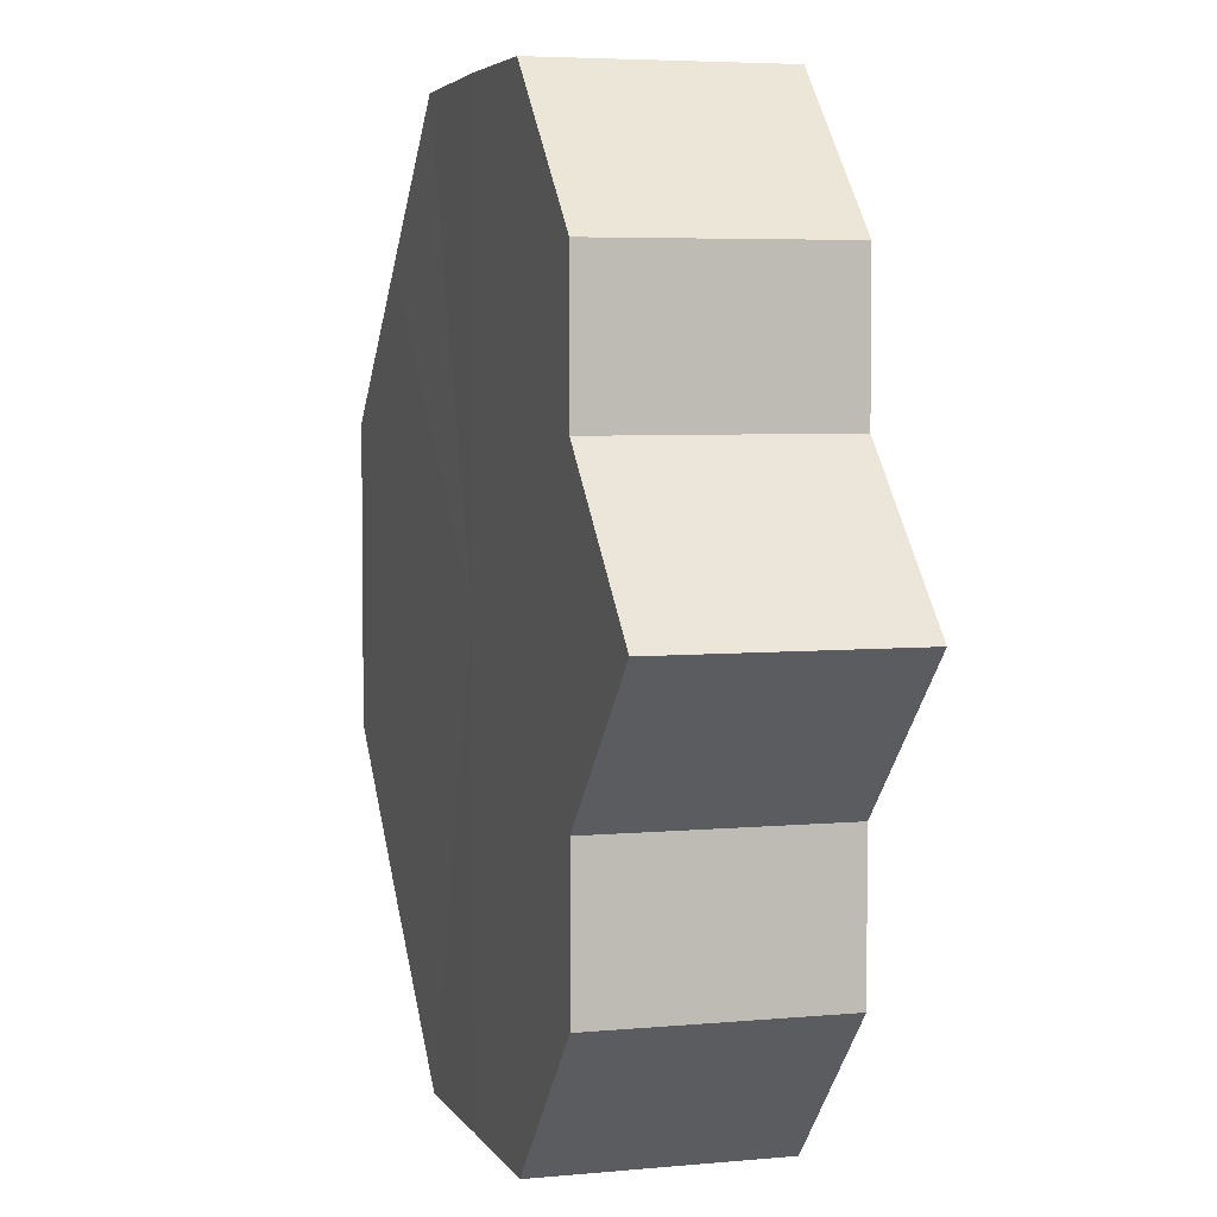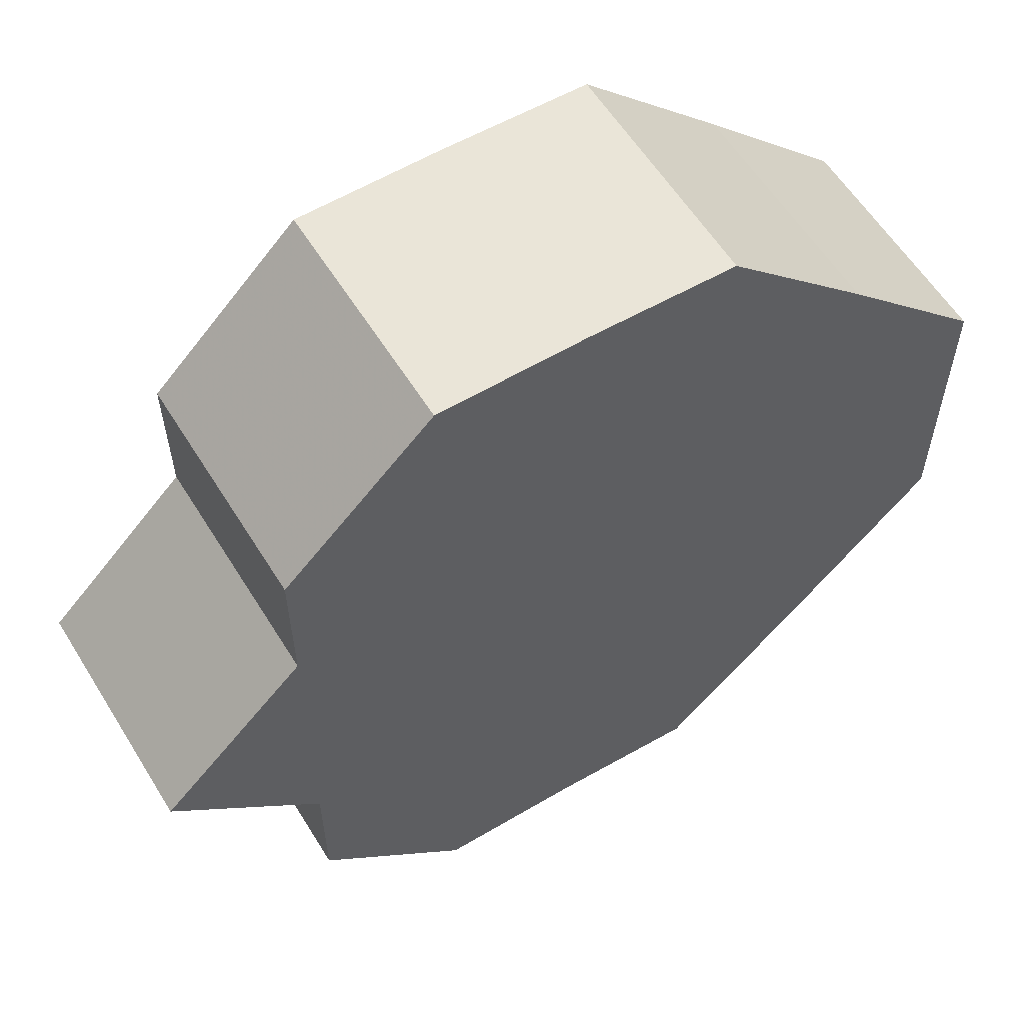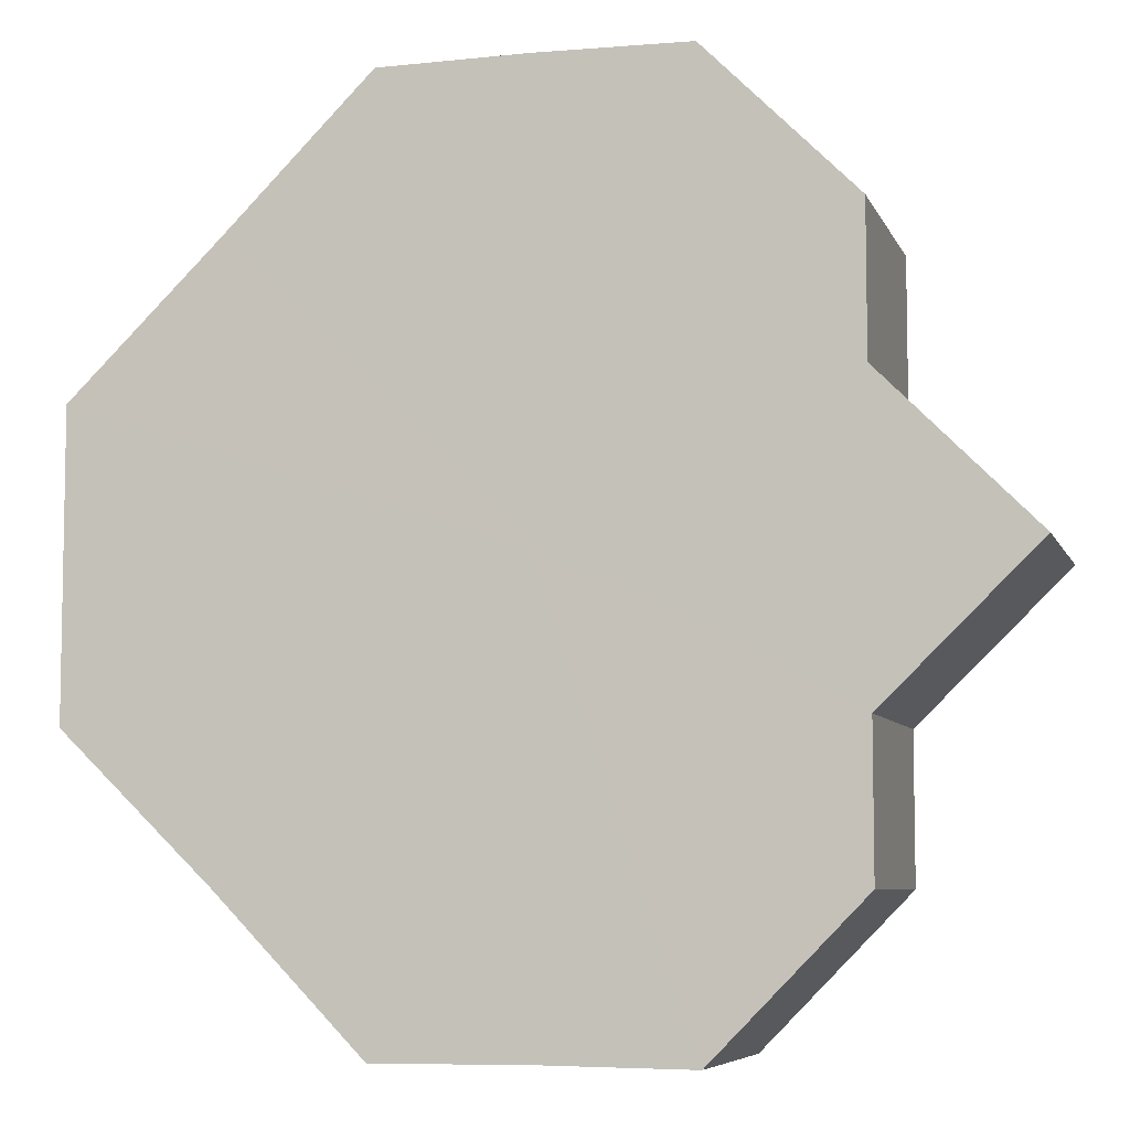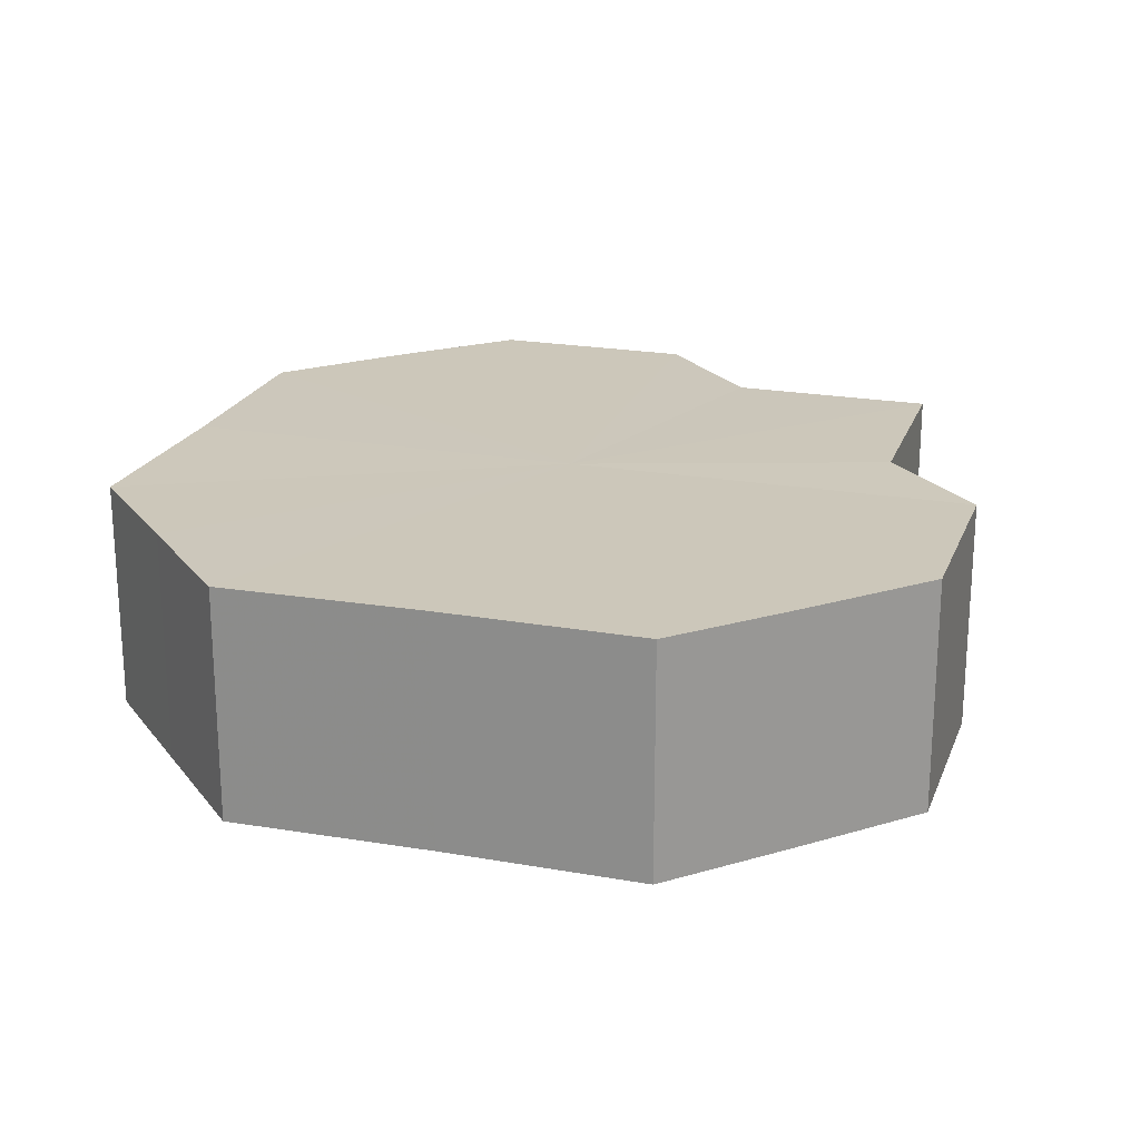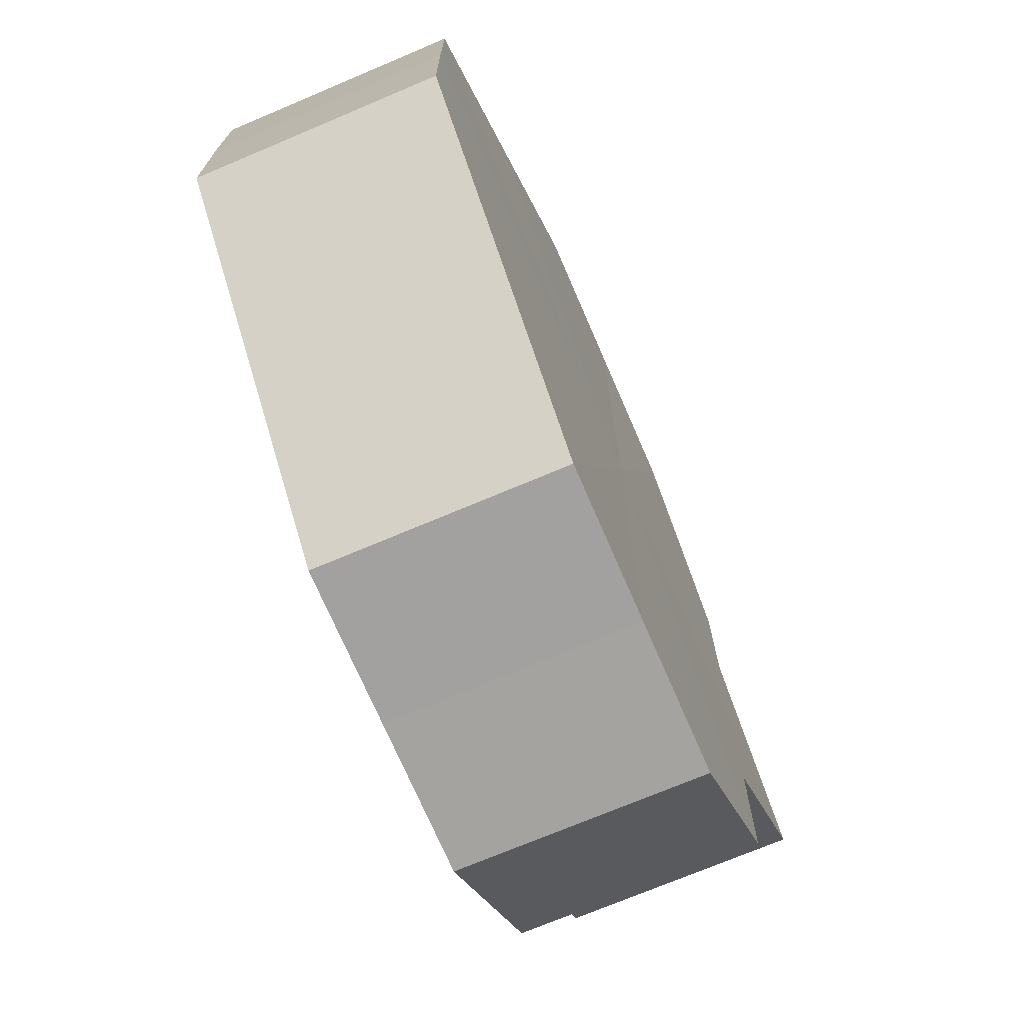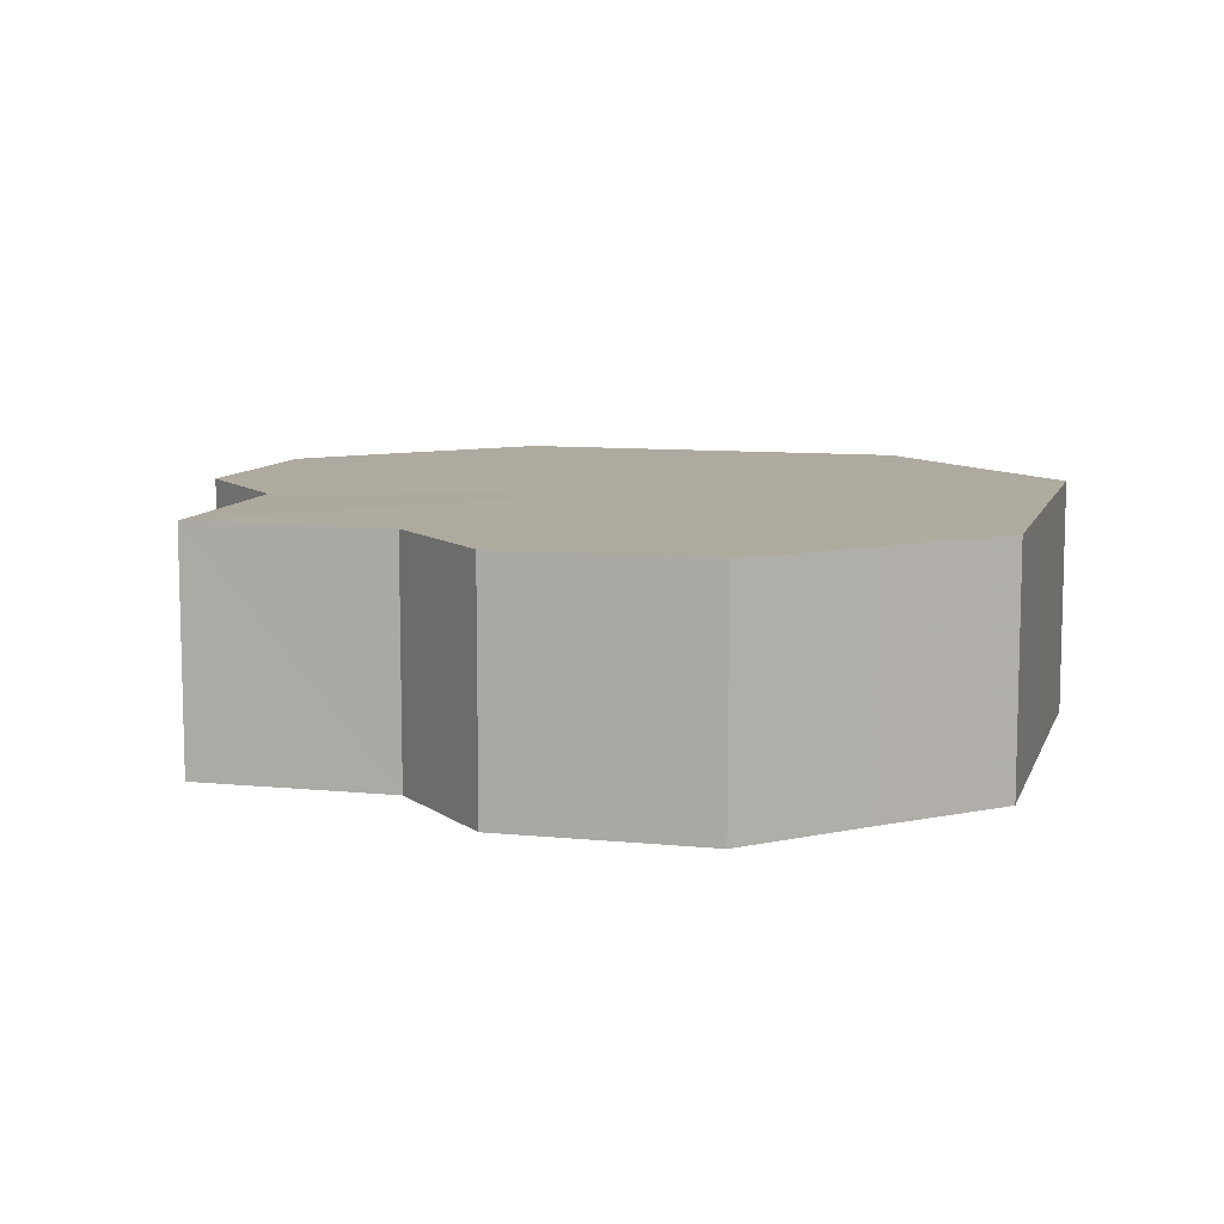
<metadata>
{"format":"obj","ext":"obj","renderer":"f3d","projection":"perspective","resolution":1024,"background":"white","views":[{"elev":4.4,"azim":-106.7,"up":"+Y"},{"elev":58.9,"azim":-31.0,"up":"+Y"},{"elev":-6.8,"azim":-164.5,"up":"+Y"},{"elev":21.6,"azim":152.4,"up":"+Z"},{"elev":-72.3,"azim":113.4,"up":"+Y"},{"elev":9.4,"azim":-29.7,"up":"+Z"}]}
</metadata>
<code>
o 30760
v 2249 1879 16.45
v 2249 1879 16.45
v 2249 1879 16.43
v 2249 1879 16.45
v 2249 1879 16.43
v 2249 1879 16.45
v 2249 1879 16.43
v 2249 1879 16.45
v 2249 1879 16.43
v 2249 1879 16.45
v 2249 1879 16.43
v 2249 1879 16.45
v 2249 1879 16.43
v 2249 1879 16.45
v 2249 1879 16.43
v 2249 1879 16.45
v 2249 1879 16.43
v 2249 1879 16.45
v 2249 1879 16.43
v 2249 1879 16.45
v 2249 1879 16.43
v 2249 1879 16.45
v 2249 1879 16.43
v 2249 1879 16.45
v 2249 1879 16.43
v 2249 1879 16.45
v 2249 1879 16.43
v 2249 1879 16.45
v 2249 1879 16.43
v 2249 1879 16.45
v 2249 1879 16.43
v 2249 1879 16.45
v 2249 1879 16.43
v 2249 1879 16.45
v 2249 1879 16.43
v 2249 1879 16.45
v 2249 1879 16.43
v 2249 1879 16.45
v 2249 1879 16.43
v 2249 1879 16.45
v 2249 1879 16.43
v 2249 1879 16.45
v 2249 1879 16.43
v 2249 1879 16.45
v 2249 1879 16.43
v 2249 1879 16.45
v 2249 1879 16.43
v 2249 1879 16.45
v 2249 1879 16.43
v 2249 1879 16.45
v 2249 1879 16.43
v 2249 1879 16.45
v 2249 1879 16.43
v 2249 1879 16.45
v 2249 1879 16.43
v 2249 1879 16.45
v 2249 1879 16.43
v 2249 1879 16.45
v 2249 1879 16.43
v 2249 1879 16.45
v 2249 1879 16.43
v 2249 1879 16.45
v 2249 1879 16.43
v 2249 1879 16.45
v 2249 1879 16.43
v 2249 1879 16.45
v 2249 1879 16.45
v 2249 1879 16.45
v 2249 1879 16.45
v 2249 1879 16.45
v 2249 1879 16.45
v 2249 1879 16.45
v 2249 1879 16.45
v 2249 1879 16.45
v 2249 1879 16.45
v 2249 1879 16.45
v 2249 1879 16.45
v 2249 1879 16.45
v 2249 1879 16.45
v 2249 1879 16.45
v 2249 1879 16.45
v 2249 1879 16.43
v 2249 1879 16.43
v 2249 1879 16.43
v 2249 1879 16.43
v 2249 1879 16.43
v 2249 1879 16.43
v 2249 1879 16.43
v 2249 1879 16.43
v 2249 1879 16.43
v 2249 1879 16.43
v 2249 1879 16.43
v 2249 1879 16.43
v 2249 1879 16.43
v 2249 1879 16.43
v 2249 1879 16.43
v 2249 1879 16.43
v 2249 1879 16.43
f 1 2 3
f 2 4 5
f 6 1 7
f 4 8 9
f 10 6 11
f 8 12 13
f 14 10 15
f 12 16 17
f 18 14 19
f 16 20 21
f 20 22 23
f 19 24 25
f 22 26 27
f 26 28 29
f 25 30 31
f 28 32 33
f 32 34 35
f 34 36 37
f 31 38 39
f 39 40 41
f 41 42 43
f 43 44 45
f 45 46 47
f 47 48 49
f 49 50 51
f 51 52 53
f 53 54 55
f 55 56 57
f 57 58 59
f 59 60 61
f 61 62 63
f 63 64 65
f 66 64 67
f 66 68 64
f 66 67 69
f 66 70 68
f 66 69 71
f 66 72 70
f 66 71 73
f 66 74 72
f 66 73 75
f 66 76 74
f 66 75 77
f 66 78 76
f 66 77 79
f 66 80 78
f 66 79 81
f 66 81 80
f 82 83 84
f 82 85 83
f 82 84 86
f 82 87 85
f 82 86 88
f 82 89 87
f 82 88 90
f 82 91 89
f 82 90 92
f 82 93 91
f 82 92 94
f 82 95 93
f 82 94 96
f 82 97 95
f 82 96 98
f 82 98 97

</code>
